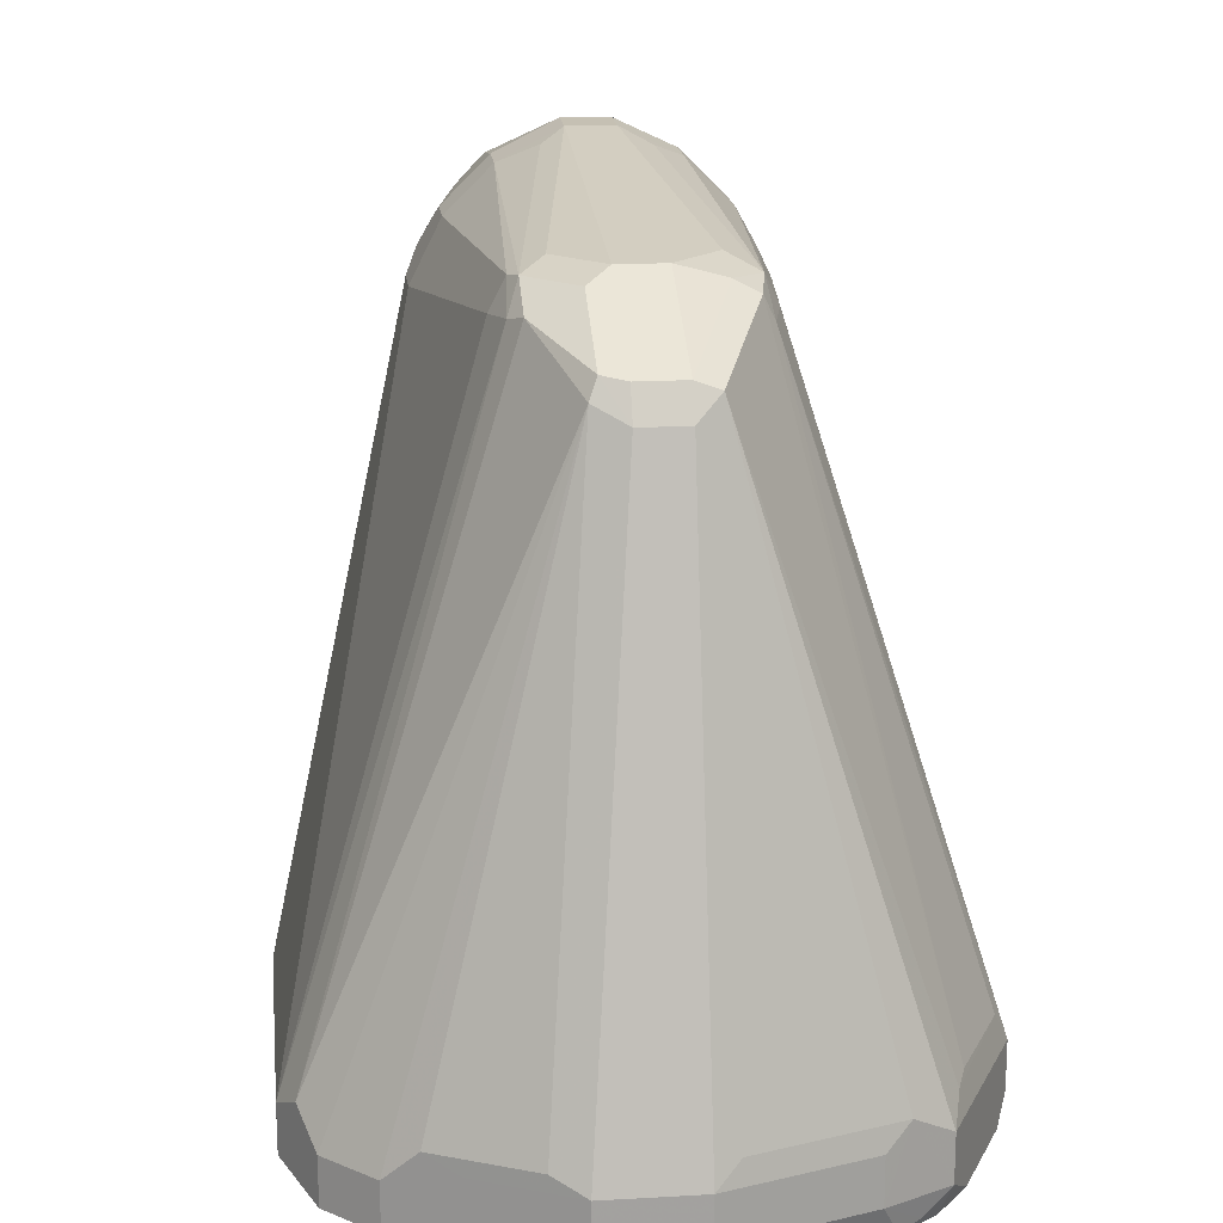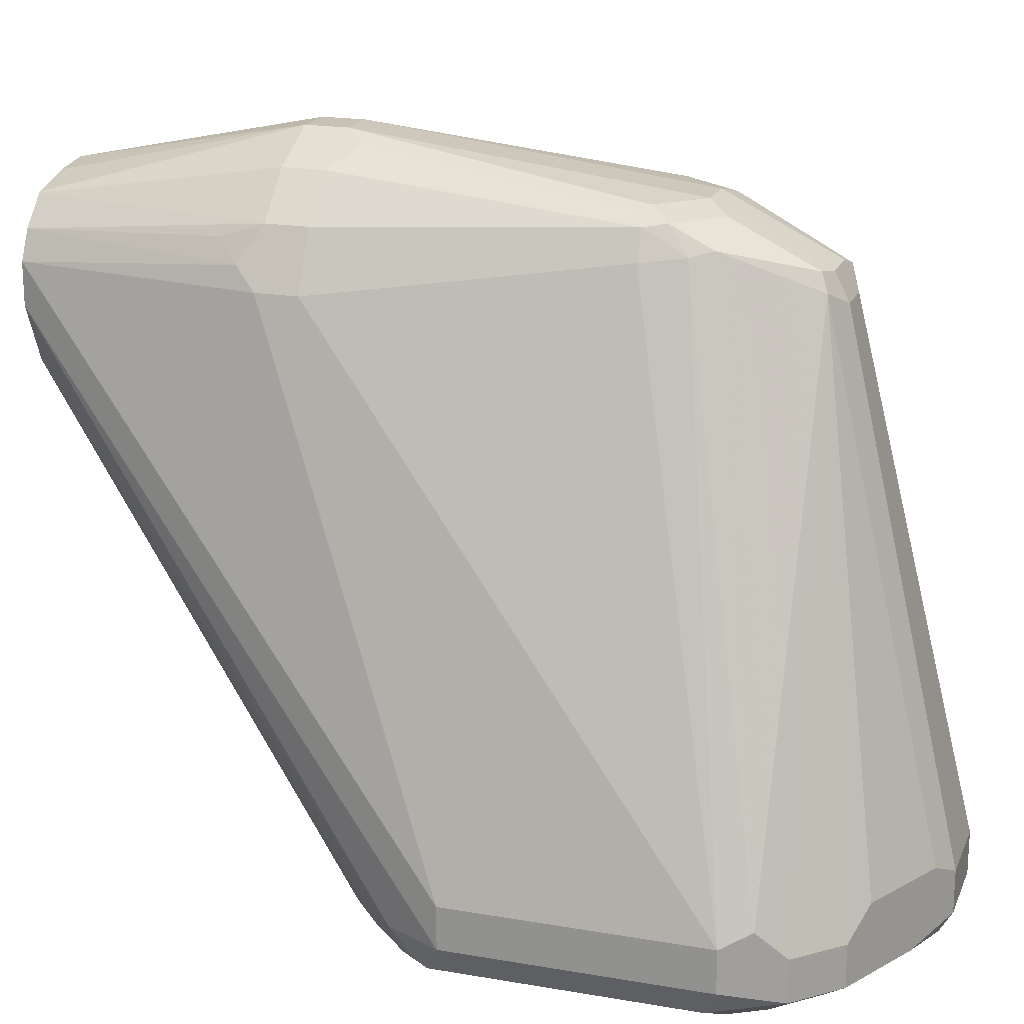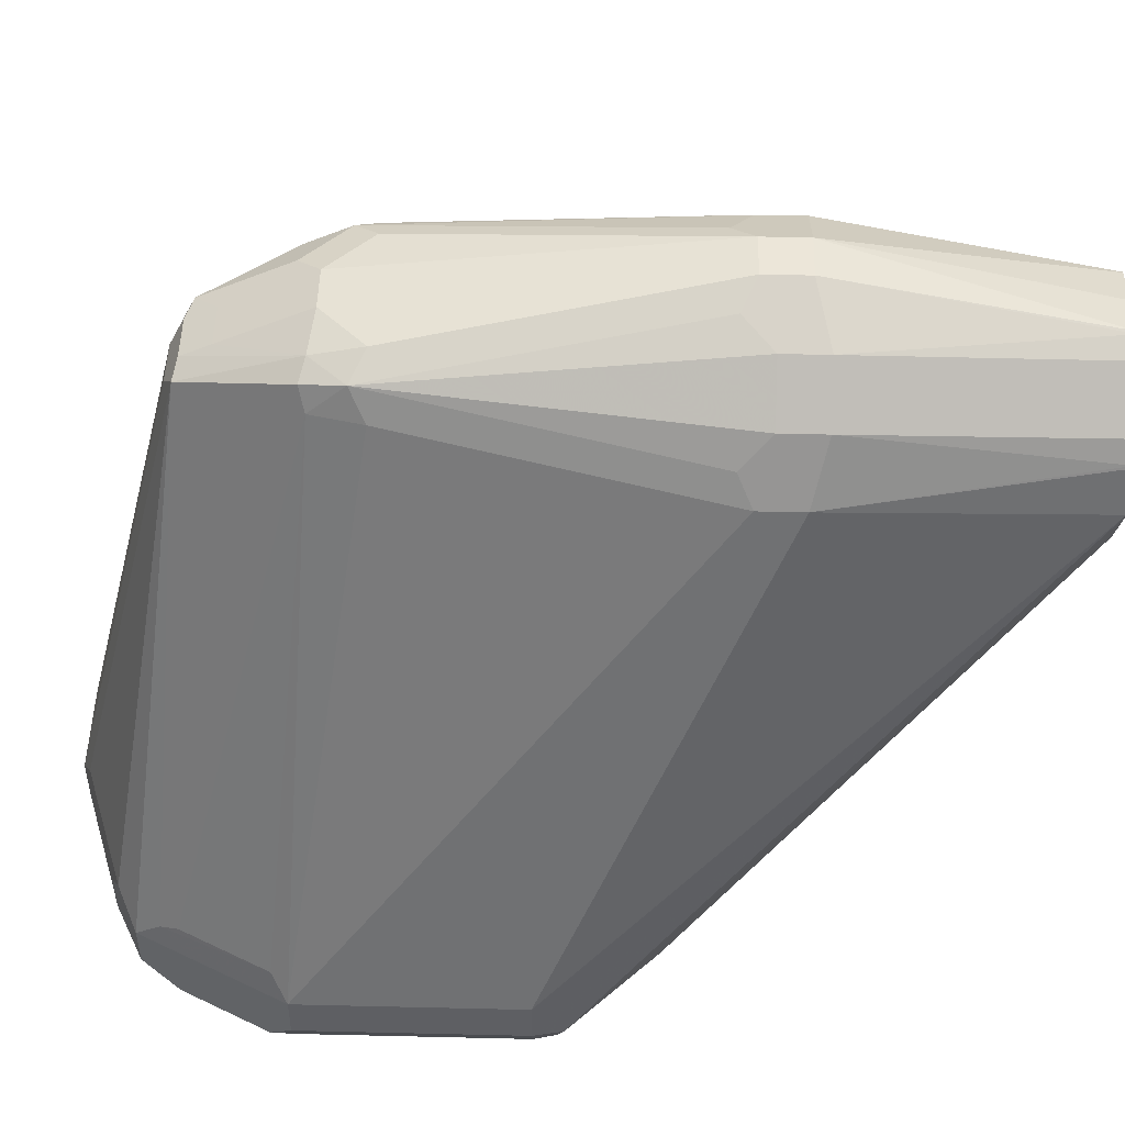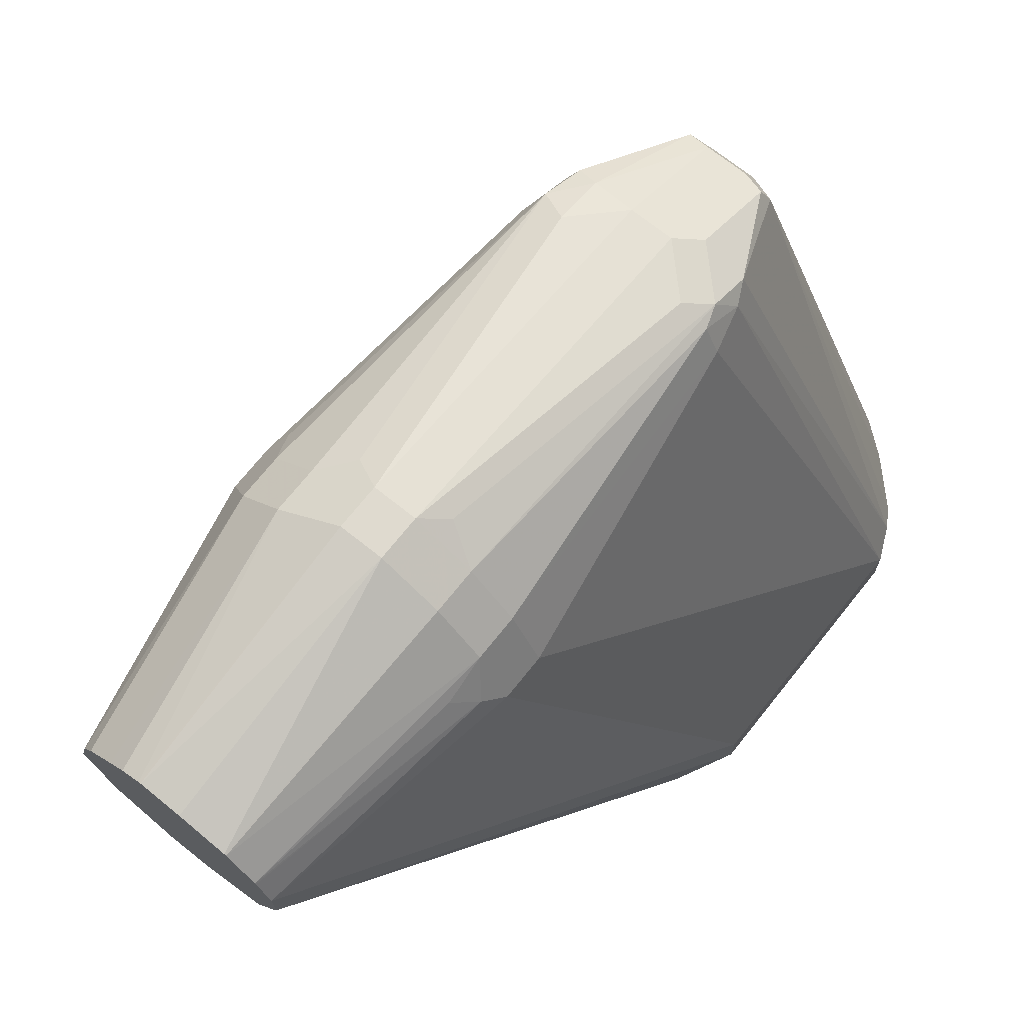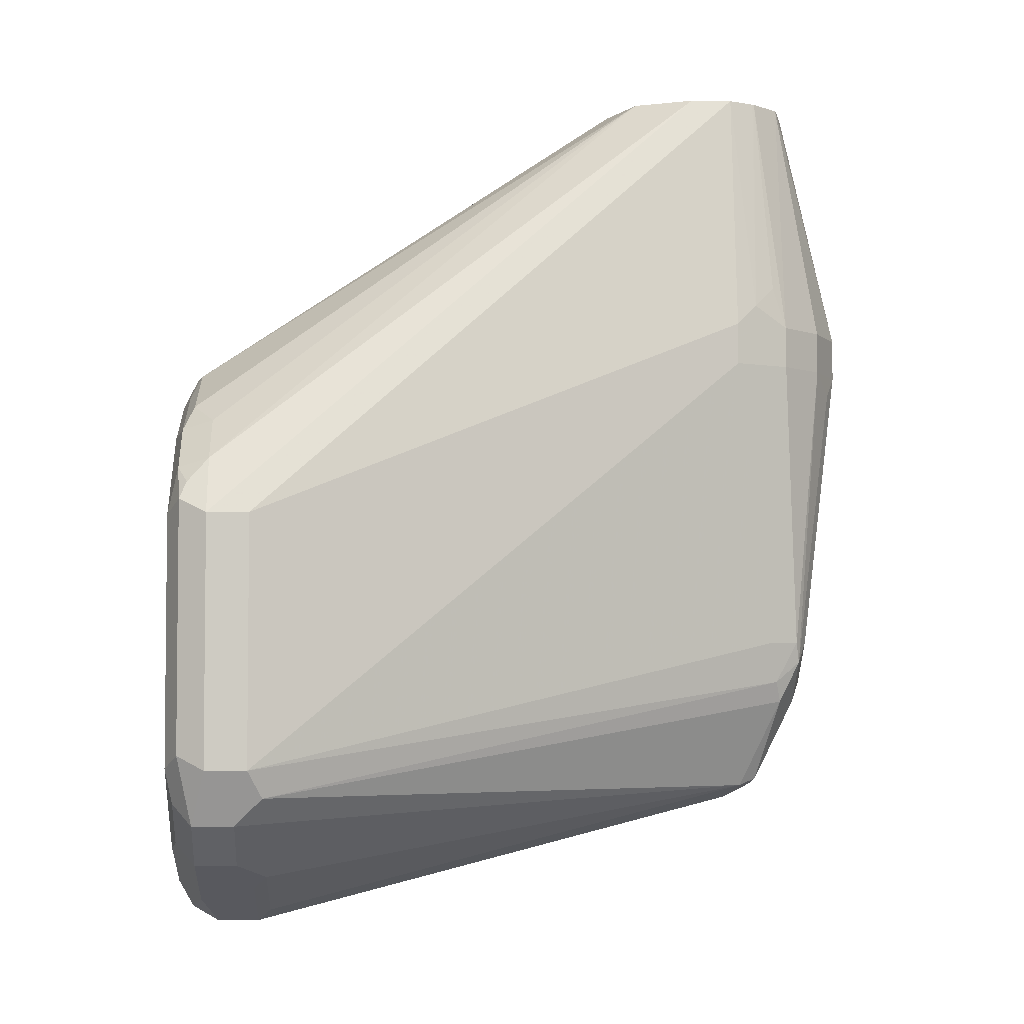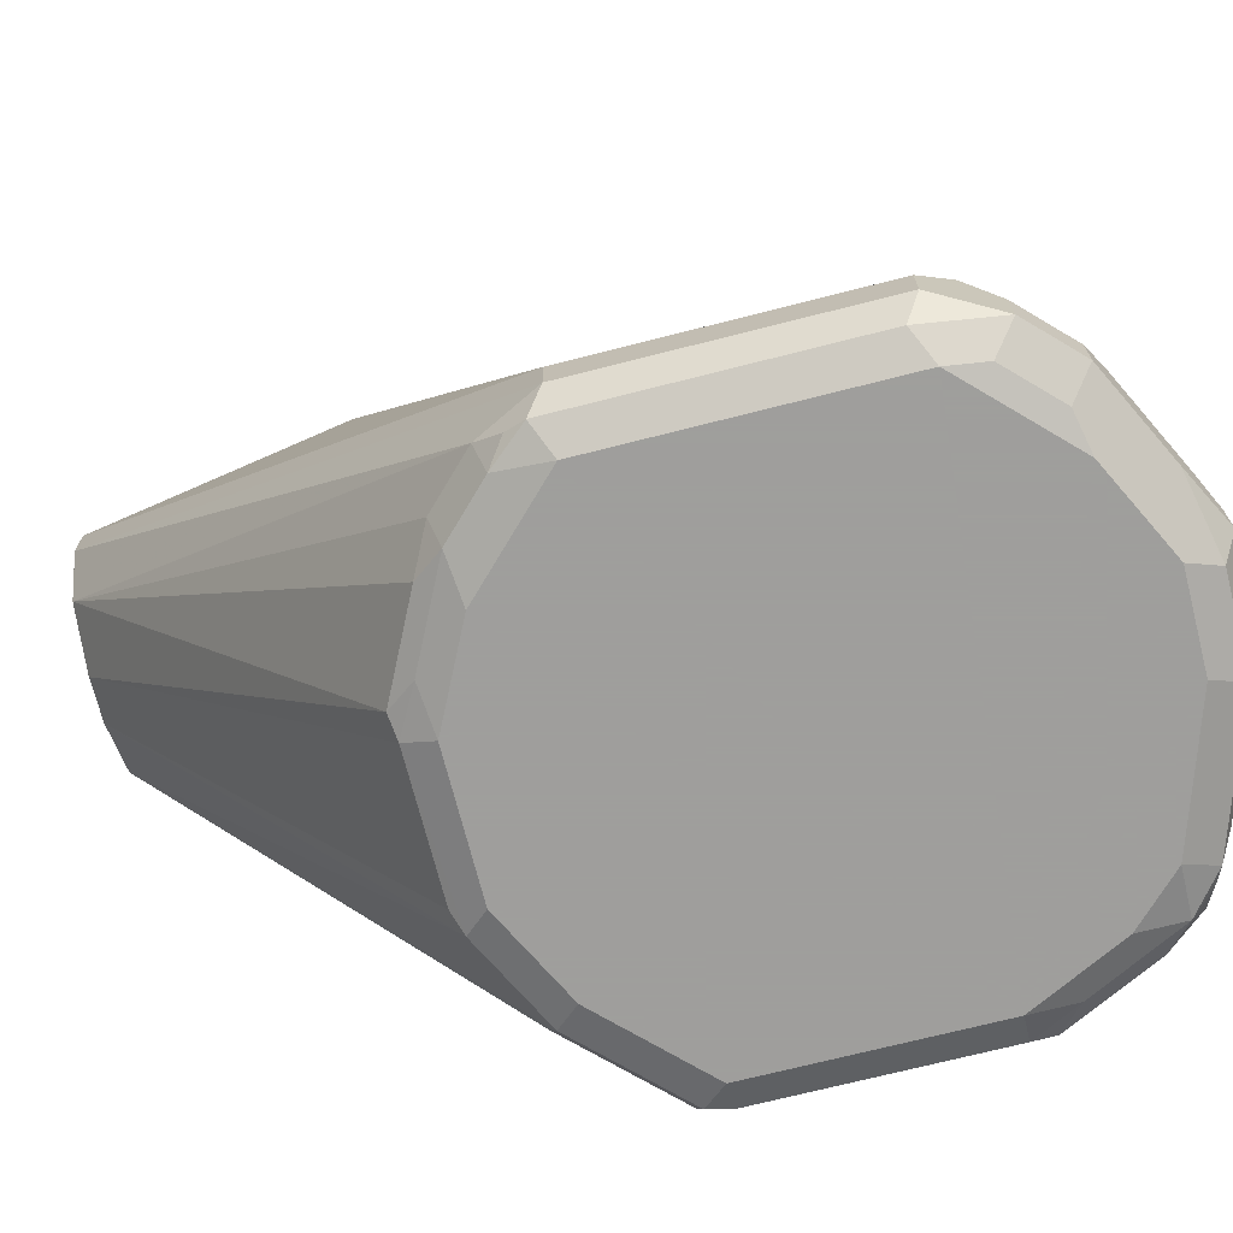
<metadata>
{"format":"obj","ext":"obj","renderer":"f3d","projection":"perspective","resolution":1024,"background":"white","views":[{"elev":18.1,"azim":173.6,"up":"+Y"},{"elev":19.0,"azim":108.1,"up":"+Y"},{"elev":48.8,"azim":-88.5,"up":"+Y"},{"elev":70.9,"azim":38.6,"up":"+Y"},{"elev":-3.9,"azim":86.8,"up":"+Z"},{"elev":-71.1,"azim":104.3,"up":"+Y"}]}
</metadata>
<code>
v -0.3001 0.1966 -0.4864
v -0.2897 0.1966 -0.4864
v -0.3001 0.1966 -0.4967
v -0.3139 0.1897 -0.4829
v -0.3006 0.1836 -0.4249
v -0.3001 0.1838 -0.4249
v -0.2759 0.1897 -0.4864
v -0.2897 0.1966 -0.4967
v -0.2904 0.1825 -0.4249
v -0.2794 0.1795 -0.4249
v -0.307 0.1931 -0.5001
v -0.3139 0.1897 -0.4933
v -0.3001 0.1863 -0.5795
v -0.3104 0.1863 -0.5691
v -0.3173 0.1828 -0.5726
v -0.3242 0.1794 -0.4829
v -0.3091 0.1772 -0.4249
v -0.3052 0.1811 -0.4249
v -0.2656 0.1794 -0.4864
v -0.2759 0.1897 -0.4967
v -0.279 0.1793 -0.4249
v -0.2846 0.194 -0.5019
v -0.2742 0.1837 -0.5743
v -0.2794 0.1863 -0.5691
v -0.2897 0.1863 -0.5795
v -0.3242 0.1794 -0.4933
v -0.3104 0.1837 -0.5808
v -0.3001 0.1759 -0.6002
v -0.3156 0.1811 -0.582
v -0.3182 0.1759 -0.5808
v -0.3208 0.1759 -0.5691
v -0.3311 0.1656 -0.4967
v -0.3277 0.1724 -0.5001
v -0.3311 0.1656 -0.4864
v -0.3181 0.1661 -0.4249
v -0.3156 0.1707 -0.4249
v -0.3117 0.1746 -0.4249
v -0.2725 0.1724 -0.4249
v -0.2652 0.1759 -0.476
v -0.2613 0.1707 -0.4812
v -0.2656 0.1794 -0.4967
v -0.2725 0.1828 -0.5691
v -0.2716 0.1772 -0.5795
v -0.2742 0.1785 -0.5846
v -0.2846 0.1837 -0.5846
v -0.2897 0.1759 -0.6002
v -0.3001 0.1724 -0.607
v -0.3052 0.1707 -0.6079
v -0.3466 0.04658 -0.6183
v -0.3484 0.0483 -0.6139
v -0.3587 0.0483 -0.5933
v -0.3622 0.04139 -0.5898
v -0.3208 0.1552 -0.4249
v -0.3183 0.1656 -0.4249
v -0.3622 0.04139 -0.5381
v -0.2723 0.172 -0.4249
v -0.2587 0.1656 -0.4864
v -0.2587 0.1656 -0.4967
v -0.269 0.1656 -0.4249
v -0.269 0.1759 -0.5691
v -0.2276 0.04139 -0.6002
v -0.2311 0.04485 -0.607
v -0.2828 0.169 -0.607
v -0.2846 0.1733 -0.6053
v -0.2897 0.1724 -0.607
v -0.2897 0.1656 -0.6105
v -0.3001 0.1656 -0.6105
v -0.3052 0.04658 -0.639
v -0.3363 0.04658 -0.6286
v -0.3449 0.04139 -0.6243
v -0.3518 0.04139 -0.6105
v -0.3622 0.03104 -0.5898
v -0.3206 0.1548 -0.4249
v -0.3622 0.03104 -0.5381
v -0.3587 0.0276 -0.5312
v -0.2276 0.04139 -0.5381
v -0.269 0.1552 -0.4249
v -0.2276 0.03104 -0.6002
v -0.2345 0.03795 -0.6139
v -0.2449 0.03795 -0.6243
v -0.2518 0.04485 -0.6277
v -0.2725 0.04485 -0.6381
v -0.2794 0.04139 -0.6416
v -0.3001 0.04139 -0.6416
v -0.3311 0.04139 -0.6312
v -0.3311 0.03104 -0.6312
v -0.3449 0.03104 -0.6243
v -0.3518 0.03104 -0.6105
v -0.3596 0.02588 -0.595
v -0.3587 0.02416 -0.5898
v -0.3171 0.1479 -0.4249
v -0.3587 0.02416 -0.5381
v -0.357 0.0233 -0.5329
v -0.338 0.0276 -0.5105
v -0.3139 0.1414 -0.4249
v -0.2276 0.03104 -0.5381
v -0.2754 0.1409 -0.4249
v -0.2345 0.03104 -0.5243
v -0.2311 0.02416 -0.5967
v -0.2328 0.02588 -0.6053
v -0.2345 0.0276 -0.6139
v -0.2449 0.0276 -0.6243
v -0.2587 0.04139 -0.6312
v -0.2794 0.03104 -0.6416
v -0.3001 0.03104 -0.6416
v -0.3346 0.02416 -0.6277
v -0.3389 0.02588 -0.626
v -0.3428 0.0233 -0.6209
v -0.3492 0.02588 -0.6157
v -0.3531 0.0233 -0.6002
v -0.3518 0.02071 -0.5898
v -0.3518 0.02071 -0.5381
v -0.3363 0.0233 -0.5122
v -0.3156 0.0233 -0.5019
v -0.3001 0.1345 -0.4249
v -0.2328 0.02588 -0.5303
v -0.2311 0.02416 -0.5346
v -0.2897 0.1345 -0.4249
v -0.2742 0.02588 -0.4993
v -0.2535 0.02588 -0.5096
v -0.2449 0.03104 -0.514
v -0.238 0.0233 -0.5264
v -0.238 0.02071 -0.6002
v -0.2397 0.02243 -0.6088
v -0.2535 0.02588 -0.626
v -0.2656 0.0276 -0.6346
v -0.2587 0.03104 -0.6312
v -0.2501 0.02243 -0.6191
v -0.2742 0.02588 -0.6364
v -0.2828 0.02416 -0.6381
v -0.3035 0.02416 -0.6381
v -0.3311 0.02071 -0.6209
v -0.3415 0.02071 -0.6105
v -0.3311 0.02071 -0.5174
v -0.2794 0.02416 -0.5001
v -0.3104 0.02416 -0.5001
v -0.3104 0.02071 -0.507
v -0.2794 0.02071 -0.507
v -0.238 0.02071 -0.5381
v -0.269 0.0233 -0.5057
v -0.2483 0.0233 -0.5161
v -0.2587 0.02071 -0.6209
v -0.2794 0.02071 -0.6312
v -0.3001 0.02071 -0.6312
v -0.2587 0.02071 -0.5174
f 78 100 101
f 83 105 84
f 83 104 105
f 83 127 104
f 83 103 127
f 81 83 82
f 81 103 83
f 84 105 86
f 80 102 127
f 79 102 80
f 79 101 102
f 78 117 99
f 78 96 117
f 80 103 81
f 139 141 145
f 86 106 107
f 86 105 131
f 95 114 115
f 78 99 100
f 94 113 95
f 93 112 113
f 90 93 92
f 90 112 93
f 90 111 112
f 90 110 111
f 89 108 110
f 89 109 108
f 87 109 88
f 87 108 109
f 87 107 108
f 86 107 87
f 86 131 106
f 84 86 85
f 89 110 90
f 69 87 70
f 77 97 98
f 67 84 68
f 66 84 67
f 66 83 84
f 66 82 83
f 64 66 65
f 63 66 64
f 68 84 85
f 63 82 66
f 63 80 81
f 63 79 80
f 62 79 63
f 61 96 78
f 61 76 96
f 95 113 114
f 63 81 82
f 77 98 96
f 68 85 69
f 69 86 87
f 75 95 91
f 75 94 95
f 75 113 94
f 75 93 113
f 74 93 75
f 74 92 93
f 69 85 86
f 73 75 91
f 72 90 92
f 72 89 90
f 72 109 89
f 72 88 109
f 70 88 71
f 70 87 88
f 72 92 74
f 96 98 116
f 111 142 123
f 97 118 119
f 116 122 117
f 115 135 118
f 115 136 135
f 114 138 135
f 114 137 138
f 114 136 115
f 117 122 139
f 114 135 136
f 113 134 137
f 112 134 113
f 111 134 112
f 111 137 134
f 111 138 137
f 111 145 138
f 113 137 114
f 111 139 145
f 118 135 119
f 119 140 120
f 61 79 62
f 138 141 140
f 138 145 141
f 135 138 140
f 130 144 131
f 130 143 144
f 119 135 140
f 129 143 130
f 125 142 143
f 123 128 124
f 123 142 128
f 122 141 139
f 120 141 121
f 120 140 141
f 125 143 129
f 96 116 117
f 111 123 139
f 111 144 143
f 102 125 129
f 101 128 102
f 101 124 128
f 100 124 101
f 100 123 124
f 99 139 123
f 102 129 126
f 99 117 139
f 98 122 116
f 98 141 122
f 98 121 141
f 97 121 98
f 97 120 121
f 97 119 120
f 99 123 100
f 111 143 142
f 102 126 104
f 102 128 142
f 111 132 144
f 111 133 132
f 108 111 110
f 108 133 111
f 108 132 133
f 106 144 132
f 102 104 127
f 106 131 144
f 106 132 108
f 104 126 129
f 104 131 105
f 104 130 131
f 104 129 130
f 102 142 125
f 106 108 107
f 61 101 79
f 80 127 103
f 59 96 76
f 8 24 25
f 8 23 24
f 8 22 23
f 8 20 22
f 7 21 19
f 7 10 21
f 11 15 12
f 7 41 20
f 5 9 6
f 5 10 9
f 5 21 10
f 5 38 21
f 5 56 38
f 5 59 56
f 7 19 41
f 5 77 59
f 12 15 26
f 13 25 46
f 16 36 37
f 16 35 36
f 16 34 35
f 16 32 34
f 16 26 32
f 15 33 26
f 13 27 14
f 15 32 33
f 15 30 31
f 15 29 30
f 15 27 29
f 14 27 15
f 13 28 27
f 13 46 28
f 15 31 32
f 16 37 17
f 5 97 77
f 5 115 118
f 3 8 25
f 3 11 12
f 2 10 7
f 2 9 10
f 2 6 9
f 2 20 8
f 3 25 13
f 2 7 20
f 1 5 6
f 1 4 5
f 1 12 4
f 1 3 12
f 1 8 3
f 1 2 8
f 1 6 2
f 5 118 97
f 3 13 14
f 3 15 11
f 5 95 115
f 5 91 95
f 5 53 73
f 5 54 53
f 5 35 54
f 5 36 35
f 3 14 15
f 5 37 36
f 5 18 17
f 4 18 5
f 4 17 18
f 4 16 17
f 4 26 16
f 4 12 26
f 5 17 37
f 19 21 38
f 5 73 91
f 19 39 40
f 48 69 70
f 48 68 69
f 48 67 68
f 48 66 67
f 48 65 66
f 47 65 48
f 48 70 49
f 46 64 65
f 44 63 64
f 44 62 63
f 43 62 44
f 43 61 62
f 43 60 61
f 42 60 43
f 44 64 45
f 41 60 42
f 49 71 51
f 49 70 71
f 19 38 39
f 59 77 96
f 58 61 60
f 57 61 58
f 57 76 61
f 57 59 76
f 49 51 50
f 53 75 73
f 53 55 74
f 52 74 55
f 52 72 74
f 52 88 72
f 52 71 88
f 51 71 52
f 53 74 75
f 41 58 60
f 61 78 101
f 40 56 59
f 27 48 29
f 27 47 48
f 27 28 47
f 26 33 32
f 25 64 46
f 25 45 64
f 23 25 24
f 23 45 25
f 23 44 45
f 23 43 44
f 20 23 22
f 20 42 23
f 20 41 42
f 19 40 41
f 40 59 57
f 28 46 65
f 28 65 47
f 23 42 43
f 29 49 50
f 40 57 58
f 29 48 49
f 40 58 41
f 38 40 39
f 38 56 40
f 34 54 35
f 34 53 54
f 34 55 53
f 32 52 55
f 31 52 32
f 30 52 31
f 30 51 52
f 30 50 51
f 29 50 30
f 32 55 34

</code>
